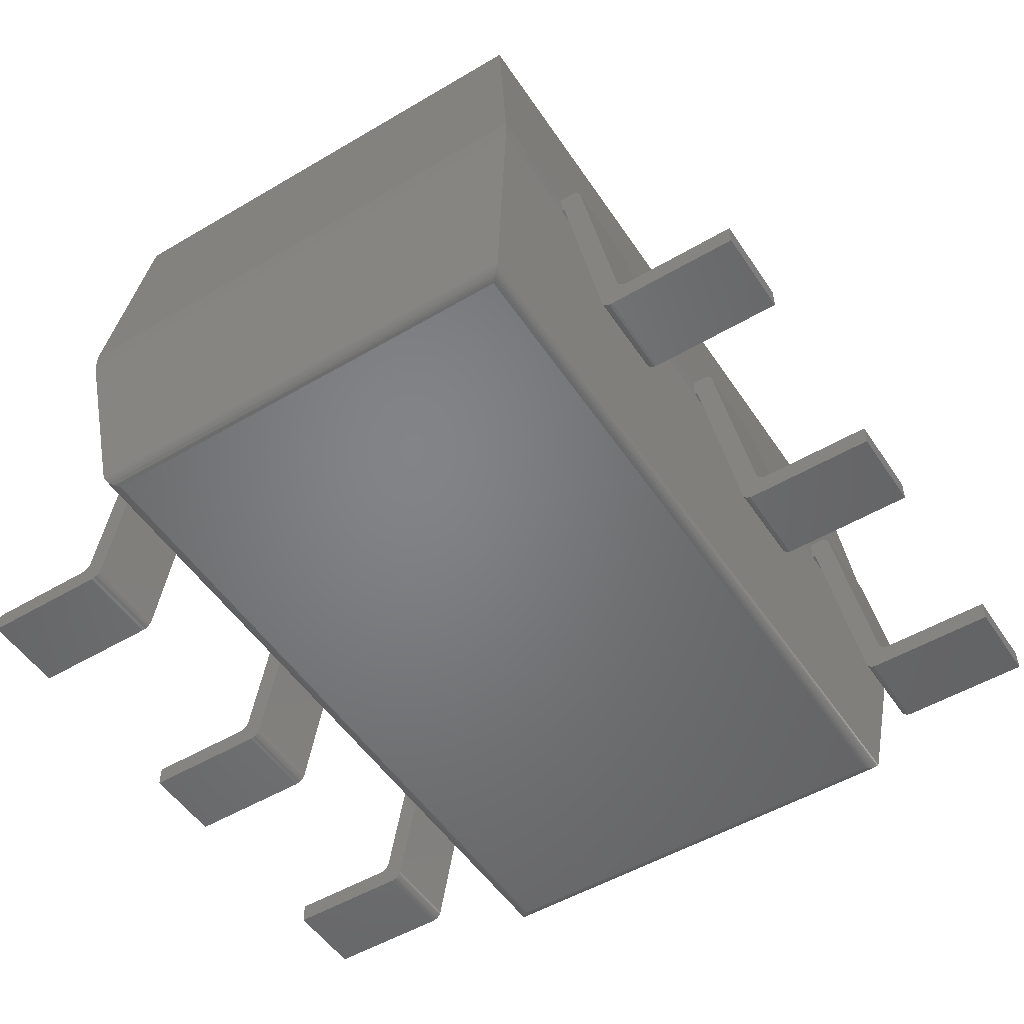
<metadata>
{"format":"stl","ext":"stl","renderer":"f3d","projection":"perspective","resolution":1024,"background":"white","views":[{"elev":-51.4,"azim":-147.3,"up":"+Z"}]}
</metadata>
<code>
# stl→obj: 403 verts, 778 faces
v -0.5662 0.9412 0.07703
v -0.5662 -0.9412 0.07703
v -0.625 -1 0.5089
v -0.625 1 0.5089
v 0.5662 -0.9412 0.07703
v 0.625 -1 0.5089
v -0.565 -0.94 0.07164
v -0.565 0.94 0.07164
v -0.5628 -0.9378 0.06654
v -0.5628 0.9378 0.06654
v -0.5598 -0.9348 0.06191
v -0.5598 0.9348 0.06191
v -0.556 -0.931 0.05788
v -0.556 0.931 0.05788
v -0.5515 -0.9265 0.05459
v -0.5515 0.9265 0.05459
v -0.5466 -0.9216 0.05213
v -0.5466 0.9216 0.05213
v -0.541 -0.916 0.05054
v -0.541 0.916 0.05054
v -0.5352 -0.9102 0.05
v -0.5352 0.9102 0.05
v -0.625 -1 0.5589
v -0.625 1 0.5589
v 0.5662 0.9412 0.07703
v 0.625 1 0.5089
v 0.565 -0.94 0.07164
v 0.5628 -0.9378 0.06654
v 0.5598 -0.9348 0.06191
v 0.556 -0.931 0.05788
v 0.5515 -0.9265 0.05459
v 0.5466 -0.9216 0.05213
v 0.541 -0.916 0.05054
v 0.5352 -0.9102 0.05
v 0.625 -1 0.5589
v 0.5352 0.9102 0.05
v 0.5449 0.9199 0.05153
v 0.5536 0.9286 0.05596
v 0.5593 0.9343 0.06139
v 0.563 0.938 0.06691
v 0.565 0.94 0.07183
v -0.5657 -0.9407 1.072
v -0.5657 0.9407 1.072
v 0.625 1 0.5589
v 0.5657 -0.9407 1.072
v -0.5646 0.9396 1.078
v -0.5646 -0.9396 1.078
v -0.5625 0.9375 1.083
v -0.5625 -0.9375 1.083
v -0.5596 0.9346 1.088
v -0.5596 -0.9346 1.088
v -0.5559 0.9309 1.092
v -0.5559 -0.9309 1.092
v -0.5515 -0.9265 1.095
v -0.5515 0.9265 1.095
v -0.5466 -0.9216 1.098
v -0.5466 0.9216 1.098
v -0.5408 -0.9158 1.099
v -0.5408 0.9158 1.099
v -0.5347 -0.9097 1.1
v -0.5347 0.9097 1.1
v 0.5657 0.9407 1.072
v 0.5646 -0.9396 1.078
v 0.5625 -0.9375 1.083
v 0.5596 -0.9346 1.088
v 0.5559 -0.9309 1.092
v 0.5515 -0.9265 1.095
v 0.5466 -0.9216 1.098
v 0.5408 -0.9158 1.099
v 0.5347 -0.9097 1.1
v -0.4382 0.6041 1.1
v -0.4248 0.5898 1.1
v -0.4083 0.5793 1.1
v -0.4476 0.6212 1.1
v -0.3896 0.5733 1.1
v -0.3701 0.572 1.1
v -0.3509 0.5757 1.1
v -0.3331 0.584 1.1
v -0.318 0.5965 1.1
v -0.3701 0.728 1.1
v -0.3509 0.7243 1.1
v -0.3896 0.7267 1.1
v -0.4083 0.7207 1.1
v -0.4248 0.7102 1.1
v -0.4382 0.6959 1.1
v -0.4476 0.6788 1.1
v -0.4525 0.6598 1.1
v -0.4525 0.6402 1.1
v -0.3331 0.716 1.1
v 0.5347 0.9097 1.1
v -0.2993 0.6694 1.1
v -0.2969 0.65 1.1
v -0.3065 0.6876 1.1
v -0.318 0.7035 1.1
v -0.3065 0.6124 1.1
v -0.2993 0.6306 1.1
v 0.5444 0.9194 1.098
v 0.5524 0.9274 1.094
v 0.5584 0.9334 1.089
v 0.5624 0.9374 1.083
v 0.5646 0.9396 1.078
v 0.5653 0.9403 1.075
v -0.3509 0.5757 0.99
v -0.3701 0.572 0.99
v -0.3331 0.584 0.99
v -0.318 0.5965 0.99
v -0.2993 0.6694 0.99
v -0.2969 0.65 0.99
v -0.3065 0.6876 0.99
v -0.3065 0.6124 0.99
v -0.2993 0.6306 0.99
v -0.318 0.7035 0.99
v -0.3331 0.716 0.99
v -0.3509 0.7243 0.99
v -0.3701 0.728 0.99
v -0.3896 0.7267 0.99
v -0.4083 0.7207 0.99
v -0.4248 0.7102 0.99
v -0.4382 0.6959 0.99
v -0.4476 0.6788 0.99
v -0.4525 0.6598 0.99
v -0.4525 0.6402 0.99
v -0.4476 0.6212 0.99
v -0.4382 0.6041 0.99
v -0.4248 0.5898 0.99
v -0.4083 0.5793 0.99
v -0.3896 0.5733 0.99
v 1.05 0.75 0.05
v 0.7876 0.75 0.05
v 0.7876 0.55 0.05
v 1.05 0.55 0.05
v 0.739 0.75 0.0009611
v 0.7327 0.75 0.003771
v 0.7273 0.75 0.008213
v 0.7213 0.75 0.02053
v 0.7234 0.75 0.01395
v 0.7459 0.75 0
v 0.7744 0.75 0.05377
v 0.7691 0.75 0.05821
v 0.7652 0.75 0.06395
v 0.7807 0.75 0.05096
v 0.763 0.75 0.07053
v 1.05 0.75 0
v 0.625 0.75 0.5589
v 0.6325 0.75 0.5089
v 0.625 0.75 0.5089
v 0.6533 0.75 0.5589
v 0.6779 0.75 0.5384
v 0.6602 0.75 0.558
v 0.6758 0.75 0.545
v 0.6665 0.75 0.5552
v 0.6719 0.75 0.5507
v 0.7807 0.55 0.05096
v 0.7744 0.55 0.05377
v 0.7691 0.55 0.05821
v 0.7652 0.55 0.06395
v 0.763 0.55 0.07053
v 1.05 0.55 0
v 0.7273 0.55 0.008213
v 0.7327 0.55 0.003771
v 0.739 0.55 0.0009611
v 0.7234 0.55 0.01395
v 0.7213 0.55 0.02053
v 0.7459 0.55 0
v 0.625 0.55 0.5089
v 0.6325 0.55 0.5089
v 0.625 0.55 0.5589
v 0.6533 0.55 0.5589
v 0.6779 0.55 0.5384
v 0.6602 0.55 0.558
v 0.6758 0.55 0.545
v 0.6665 0.55 0.5552
v 0.6719 0.55 0.5507
v -0.7876 0.75 0.05
v -1.05 0.75 0.05
v -1.05 0.55 0.05
v -0.7876 0.55 0.05
v -0.7459 0.75 0
v -1.05 0.75 0
v -0.7807 0.75 0.05096
v -0.7327 0.75 0.003771
v -0.739 0.75 0.0009611
v -0.7744 0.75 0.05377
v -0.7691 0.75 0.05821
v -0.7234 0.75 0.01395
v -0.7273 0.75 0.008213
v -0.7213 0.75 0.02053
v -0.7652 0.75 0.06395
v -0.763 0.75 0.07053
v -0.6325 0.75 0.5089
v -0.6779 0.75 0.5384
v -0.6665 0.75 0.5552
v -0.6758 0.75 0.545
v -0.6719 0.75 0.5507
v -0.6602 0.75 0.558
v -0.6533 0.75 0.5589
v -0.625 0.75 0.5589
v -0.625 0.75 0.5089
v -0.7807 0.55 0.05096
v -0.7744 0.55 0.05377
v -0.7691 0.55 0.05821
v -0.7652 0.55 0.06395
v -0.763 0.55 0.07053
v -1.05 0.55 0
v -0.7459 0.55 0
v -0.739 0.55 0.0009611
v -0.7327 0.55 0.003771
v -0.7273 0.55 0.008213
v -0.7234 0.55 0.01395
v -0.7213 0.55 0.02053
v -0.6779 0.55 0.5384
v -0.6325 0.55 0.5089
v -0.6719 0.55 0.5507
v -0.6758 0.55 0.545
v -0.6665 0.55 0.5552
v -0.6602 0.55 0.558
v -0.6533 0.55 0.5589
v -0.625 0.55 0.5089
v -0.625 0.55 0.5589
v 1.05 0.1 0.05
v 0.7876 0.1 0.05
v 0.7876 -0.1 0.05
v 1.05 -0.1 0.05
v 0.739 0.1 0.0009611
v 0.7327 0.1 0.003771
v 0.7273 0.1 0.008213
v 0.7213 0.1 0.02053
v 0.7234 0.1 0.01395
v 0.7459 0.1 0
v 0.7744 0.1 0.05377
v 0.7691 0.1 0.05821
v 0.7652 0.1 0.06395
v 0.7807 0.1 0.05096
v 0.763 0.1 0.07053
v 1.05 0.1 0
v 0.625 0.1 0.5589
v 0.6325 0.1 0.5089
v 0.625 0.1 0.5089
v 0.6533 0.1 0.5589
v 0.6779 0.1 0.5384
v 0.6602 0.1 0.558
v 0.6758 0.1 0.545
v 0.6665 0.1 0.5552
v 0.6719 0.1 0.5507
v 0.7807 -0.1 0.05096
v 0.7744 -0.1 0.05377
v 0.7691 -0.1 0.05821
v 0.7652 -0.1 0.06395
v 0.763 -0.1 0.07053
v 1.05 -0.1 0
v 0.7273 -0.1 0.008213
v 0.7327 -0.1 0.003771
v 0.739 -0.1 0.0009611
v 0.7234 -0.1 0.01395
v 0.7213 -0.1 0.02053
v 0.7459 -0.1 0
v 0.625 -0.1 0.5089
v 0.6325 -0.1 0.5089
v 0.625 -0.1 0.5589
v 0.6533 -0.1 0.5589
v 0.6779 -0.1 0.5384
v 0.6602 -0.1 0.558
v 0.6758 -0.1 0.545
v 0.6665 -0.1 0.5552
v 0.6719 -0.1 0.5507
v -0.7876 -0.1 0.05
v -1.05 0.1 0.05
v -1.05 -0.1 0.05
v -0.7876 0.1 0.05
v -0.7459 0.1 0
v -1.05 0.1 0
v -0.7807 0.1 0.05096
v -0.7327 0.1 0.003771
v -0.739 0.1 0.0009611
v -0.7744 0.1 0.05377
v -0.7691 0.1 0.05821
v -0.7234 0.1 0.01395
v -0.7273 0.1 0.008213
v -0.7213 0.1 0.02053
v -0.7652 0.1 0.06395
v -0.763 0.1 0.07053
v -0.6325 0.1 0.5089
v -0.6779 0.1 0.5384
v -0.6665 0.1 0.5552
v -0.6758 0.1 0.545
v -0.6719 0.1 0.5507
v -0.6602 0.1 0.558
v -0.6533 0.1 0.5589
v -0.625 0.1 0.5589
v -0.625 0.1 0.5089
v -0.7807 -0.1 0.05096
v -0.7744 -0.1 0.05377
v -0.7691 -0.1 0.05821
v -0.7652 -0.1 0.06395
v -0.763 -0.1 0.07053
v -1.05 -0.1 0
v -0.7459 -0.1 0
v -0.739 -0.1 0.0009611
v -0.7327 -0.1 0.003771
v -0.7273 -0.1 0.008213
v -0.7234 -0.1 0.01395
v -0.7213 -0.1 0.02053
v -0.6779 -0.1 0.5384
v -0.6325 -0.1 0.5089
v -0.6719 -0.1 0.5507
v -0.6758 -0.1 0.545
v -0.6665 -0.1 0.5552
v -0.6602 -0.1 0.558
v -0.6533 -0.1 0.5589
v -0.625 -0.1 0.5089
v -0.625 -0.1 0.5589
v 1.05 -0.55 0.05
v 0.7876 -0.55 0.05
v 0.7876 -0.75 0.05
v 1.05 -0.75 0.05
v 0.739 -0.55 0.0009611
v 0.7327 -0.55 0.003771
v 0.7273 -0.55 0.008213
v 0.7213 -0.55 0.02053
v 0.7234 -0.55 0.01395
v 0.7459 -0.55 0
v 0.7744 -0.55 0.05377
v 0.7691 -0.55 0.05821
v 0.7652 -0.55 0.06395
v 0.7807 -0.55 0.05096
v 0.763 -0.55 0.07053
v 1.05 -0.55 0
v 0.625 -0.55 0.5589
v 0.6325 -0.55 0.5089
v 0.625 -0.55 0.5089
v 0.6533 -0.55 0.5589
v 0.6779 -0.55 0.5384
v 0.6602 -0.55 0.558
v 0.6758 -0.55 0.545
v 0.6665 -0.55 0.5552
v 0.6719 -0.55 0.5507
v 0.7807 -0.75 0.05096
v 0.7744 -0.75 0.05377
v 0.7691 -0.75 0.05821
v 0.7652 -0.75 0.06395
v 0.763 -0.75 0.07053
v 1.05 -0.75 0
v 0.7273 -0.75 0.008213
v 0.7327 -0.75 0.003771
v 0.739 -0.75 0.0009611
v 0.7234 -0.75 0.01395
v 0.7213 -0.75 0.02053
v 0.7459 -0.75 0
v 0.625 -0.75 0.5089
v 0.6325 -0.75 0.5089
v 0.625 -0.75 0.5589
v 0.6533 -0.75 0.5589
v 0.6779 -0.75 0.5384
v 0.6602 -0.75 0.558
v 0.6758 -0.75 0.545
v 0.6665 -0.75 0.5552
v 0.6719 -0.75 0.5507
v -0.7876 -0.55 0.05
v -1.05 -0.55 0.05
v -1.05 -0.75 0.05
v -0.7876 -0.75 0.05
v -0.7459 -0.55 0
v -1.05 -0.55 0
v -0.7807 -0.55 0.05096
v -0.7327 -0.55 0.003771
v -0.739 -0.55 0.0009611
v -0.7744 -0.55 0.05377
v -0.7691 -0.55 0.05821
v -0.7234 -0.55 0.01395
v -0.7273 -0.55 0.008213
v -0.7213 -0.55 0.02053
v -0.7652 -0.55 0.06395
v -0.763 -0.55 0.07053
v -0.6325 -0.55 0.5089
v -0.6779 -0.55 0.5384
v -0.6665 -0.55 0.5552
v -0.6758 -0.55 0.545
v -0.6719 -0.55 0.5507
v -0.6602 -0.55 0.558
v -0.6533 -0.55 0.5589
v -0.625 -0.55 0.5589
v -0.625 -0.55 0.5089
v -0.7807 -0.75 0.05096
v -0.7744 -0.75 0.05377
v -0.7691 -0.75 0.05821
v -0.7652 -0.75 0.06395
v -0.763 -0.75 0.07053
v -1.05 -0.75 0
v -0.7459 -0.75 0
v -0.739 -0.75 0.0009611
v -0.7327 -0.75 0.003771
v -0.7273 -0.75 0.008213
v -0.7234 -0.75 0.01395
v -0.7213 -0.75 0.02053
v -0.6779 -0.75 0.5384
v -0.6325 -0.75 0.5089
v -0.6719 -0.75 0.5507
v -0.6758 -0.75 0.545
v -0.6665 -0.75 0.5552
v -0.6602 -0.75 0.558
v -0.6533 -0.75 0.5589
v -0.625 -0.75 0.5089
v -0.625 -0.75 0.5589
f 1 2 3
f 1 3 4
f 3 2 5
f 6 3 5
f 7 2 8
f 2 1 8
f 9 7 10
f 7 8 10
f 11 9 12
f 9 10 12
f 13 11 14
f 11 12 14
f 15 13 16
f 13 14 16
f 17 15 18
f 15 16 18
f 19 17 20
f 21 19 20
f 17 18 20
f 21 20 22
f 4 3 23
f 24 4 23
f 25 1 4
f 25 4 26
f 27 2 7
f 27 5 2
f 28 7 9
f 28 27 7
f 29 9 11
f 29 28 9
f 30 11 13
f 30 13 15
f 30 29 11
f 31 15 17
f 31 30 15
f 32 17 19
f 32 31 17
f 33 19 21
f 33 32 19
f 34 33 21
f 3 6 35
f 23 3 35
f 6 5 25
f 26 6 25
f 21 22 36
f 34 21 36
f 36 22 20
f 37 18 16
f 37 20 18
f 37 36 20
f 38 16 14
f 38 37 16
f 39 14 12
f 39 38 14
f 40 10 8
f 40 12 10
f 40 39 12
f 41 8 1
f 41 40 8
f 25 41 1
f 23 42 24
f 24 42 43
f 44 26 4
f 44 4 24
f 33 34 36
f 31 32 37
f 32 33 37
f 33 36 37
f 30 31 38
f 31 37 38
f 29 30 39
f 30 38 39
f 27 28 40
f 28 29 40
f 29 39 40
f 5 27 41
f 27 40 41
f 5 41 25
f 35 6 26
f 35 26 44
f 35 42 23
f 45 42 35
f 46 42 47
f 46 43 42
f 48 47 49
f 48 46 47
f 50 49 51
f 50 48 49
f 52 51 53
f 52 53 54
f 52 50 51
f 55 54 56
f 55 52 54
f 57 56 58
f 57 55 56
f 59 58 60
f 59 57 58
f 61 59 60
f 24 43 44
f 44 43 62
f 44 45 35
f 62 45 44
f 47 42 63
f 42 45 63
f 49 47 64
f 47 63 64
f 51 49 65
f 49 64 65
f 53 51 66
f 51 65 66
f 54 53 67
f 56 54 67
f 53 66 67
f 58 56 68
f 56 67 68
f 60 58 69
f 58 68 69
f 60 69 70
f 71 60 72
f 73 72 60
f 74 60 71
f 75 73 60
f 76 75 60
f 77 60 70
f 77 76 60
f 78 77 70
f 79 78 70
f 61 80 81
f 61 82 80
f 61 83 82
f 61 84 83
f 61 85 84
f 61 86 85
f 61 87 86
f 61 88 87
f 89 61 81
f 90 91 92
f 90 93 91
f 90 94 93
f 90 89 94
f 90 95 79
f 90 96 95
f 90 92 96
f 90 79 70
f 90 61 89
f 61 60 88
f 88 60 74
f 59 61 90
f 57 59 97
f 59 90 97
f 52 55 98
f 55 57 98
f 57 97 98
f 50 52 99
f 52 98 99
f 48 50 100
f 50 99 100
f 46 48 101
f 48 100 101
f 43 46 102
f 46 101 102
f 43 102 62
f 90 70 69
f 97 69 68
f 97 90 69
f 98 67 66
f 98 68 67
f 98 97 68
f 99 66 65
f 99 98 66
f 100 65 64
f 100 99 65
f 101 64 63
f 101 100 64
f 102 63 45
f 102 101 63
f 62 102 45
f 103 104 77
f 105 103 77
f 104 76 77
f 105 77 78
f 106 105 79
f 107 108 91
f 109 107 91
f 105 78 79
f 108 92 91
f 110 106 95
f 111 110 95
f 112 109 93
f 106 79 95
f 109 91 93
f 111 95 96
f 112 93 94
f 108 111 92
f 111 96 92
f 113 112 89
f 112 94 89
f 114 113 81
f 115 114 81
f 113 89 81
f 115 81 80
f 116 115 82
f 115 80 82
f 117 116 83
f 118 117 83
f 116 82 83
f 118 83 84
f 119 118 85
f 118 84 85
f 120 119 86
f 119 85 86
f 120 86 87
f 121 120 87
f 122 121 87
f 122 87 88
f 122 88 74
f 123 122 74
f 124 123 71
f 123 74 71
f 125 124 72
f 124 71 72
f 126 125 73
f 127 126 73
f 125 72 73
f 127 73 75
f 104 127 76
f 127 75 76
f 126 124 125
f 122 123 124
f 103 126 127
f 103 127 104
f 106 103 105
f 106 124 126
f 106 122 124
f 106 126 103
f 118 119 120
f 118 120 121
f 118 121 122
f 111 106 110
f 111 122 106
f 111 118 122
f 116 117 118
f 107 111 108
f 114 115 116
f 114 116 118
f 114 118 111
f 114 111 107
f 109 114 107
f 113 114 109
f 112 113 109
f 128 129 130
f 128 130 131
f 132 133 134
f 135 134 136
f 137 132 134
f 137 134 135
f 138 137 135
f 138 135 139
f 140 139 135
f 141 137 138
f 142 140 135
f 129 137 141
f 143 137 129
f 128 143 129
f 144 145 146
f 147 145 144
f 148 142 145
f 148 145 147
f 149 148 147
f 150 148 149
f 151 150 149
f 152 150 151
f 135 145 142
f 153 130 141
f 130 129 141
f 154 153 138
f 155 154 138
f 153 141 138
f 155 138 139
f 156 155 140
f 155 139 140
f 157 156 142
f 156 140 142
f 158 143 128
f 131 158 128
f 159 160 161
f 162 159 163
f 159 161 164
f 163 159 164
f 163 164 154
f 155 163 154
f 163 155 156
f 154 164 153
f 163 156 157
f 153 164 130
f 130 164 158
f 130 158 131
f 165 166 167
f 167 166 168
f 166 157 169
f 168 166 169
f 168 169 170
f 170 169 171
f 170 171 172
f 172 171 173
f 157 166 163
f 158 164 143
f 164 137 143
f 137 164 161
f 132 161 160
f 132 137 161
f 133 160 159
f 133 132 160
f 134 133 159
f 136 159 162
f 136 162 163
f 136 134 159
f 135 136 163
f 135 163 166
f 145 135 166
f 166 165 145
f 165 146 145
f 144 146 165
f 144 165 167
f 169 157 142
f 169 142 148
f 147 144 167
f 147 167 168
f 171 169 150
f 169 148 150
f 173 171 152
f 172 173 152
f 171 150 152
f 172 152 151
f 170 172 149
f 172 151 149
f 168 170 147
f 170 149 147
f 174 175 176
f 174 176 177
f 174 178 179
f 174 179 175
f 180 178 174
f 181 182 178
f 183 178 180
f 184 178 183
f 185 186 181
f 185 181 178
f 187 184 188
f 187 185 178
f 187 178 184
f 189 187 188
f 190 189 191
f 192 193 194
f 195 193 192
f 196 191 193
f 196 190 191
f 196 193 195
f 197 198 190
f 197 190 196
f 190 187 189
f 174 177 199
f 180 199 200
f 180 174 199
f 183 200 201
f 183 180 200
f 184 183 201
f 188 201 202
f 188 202 203
f 188 184 201
f 189 188 203
f 175 179 204
f 175 204 176
f 204 205 177
f 176 204 177
f 177 205 199
f 205 206 207
f 199 205 200
f 200 205 201
f 207 208 209
f 205 207 209
f 202 201 210
f 205 209 210
f 201 205 210
f 202 210 203
f 211 203 212
f 213 214 215
f 215 214 216
f 214 211 217
f 211 212 217
f 216 214 217
f 212 218 219
f 217 212 219
f 203 210 212
f 204 179 178
f 205 204 178
f 206 205 178
f 207 206 182
f 206 178 182
f 208 207 181
f 207 182 181
f 208 181 186
f 209 208 185
f 210 209 185
f 208 186 185
f 210 185 187
f 212 210 187
f 212 187 190
f 218 212 198
f 212 190 198
f 218 198 197
f 219 218 197
f 189 203 211
f 191 189 211
f 197 217 219
f 197 196 217
f 193 211 214
f 193 191 211
f 194 214 213
f 194 213 215
f 194 193 214
f 192 194 215
f 195 215 216
f 195 192 215
f 196 216 217
f 196 195 216
f 220 221 222
f 220 222 223
f 224 225 226
f 227 226 228
f 229 224 226
f 229 226 227
f 230 229 227
f 230 227 231
f 232 231 227
f 233 229 230
f 234 232 227
f 221 229 233
f 235 229 221
f 220 235 221
f 236 237 238
f 239 237 236
f 240 234 237
f 240 237 239
f 241 240 239
f 242 240 241
f 243 242 241
f 244 242 243
f 227 237 234
f 245 222 233
f 222 221 233
f 246 245 230
f 247 246 230
f 245 233 230
f 247 230 231
f 248 247 232
f 247 231 232
f 249 248 234
f 248 232 234
f 223 235 220
f 223 250 235
f 251 252 253
f 254 251 255
f 251 253 256
f 255 251 256
f 255 256 246
f 247 255 246
f 255 247 248
f 246 256 245
f 255 248 249
f 245 256 222
f 222 256 250
f 222 250 223
f 257 258 259
f 259 258 260
f 258 249 261
f 260 258 261
f 260 261 262
f 262 261 263
f 262 263 264
f 264 263 265
f 249 258 255
f 250 256 235
f 256 229 235
f 229 256 253
f 224 253 252
f 224 229 253
f 225 252 251
f 225 224 252
f 226 225 251
f 228 251 254
f 228 254 255
f 228 226 251
f 227 228 255
f 227 255 258
f 237 227 258
f 258 257 237
f 257 238 237
f 236 238 259
f 238 257 259
f 261 249 234
f 261 234 240
f 239 236 259
f 239 259 260
f 263 261 242
f 261 240 242
f 265 263 244
f 264 265 244
f 263 242 244
f 264 244 243
f 262 264 241
f 264 243 241
f 260 262 239
f 262 241 239
f 266 267 268
f 269 267 266
f 269 270 271
f 269 271 267
f 272 270 269
f 273 274 270
f 275 270 272
f 276 270 275
f 277 278 273
f 277 273 270
f 279 276 280
f 279 277 270
f 279 270 276
f 281 279 280
f 282 281 283
f 284 285 286
f 287 285 284
f 288 283 285
f 288 282 283
f 288 285 287
f 289 290 282
f 289 282 288
f 282 279 281
f 269 266 291
f 272 291 292
f 272 269 291
f 275 292 293
f 275 272 292
f 276 275 293
f 280 293 294
f 280 294 295
f 280 276 293
f 281 280 295
f 267 271 268
f 271 296 268
f 296 297 266
f 268 296 266
f 266 297 291
f 297 298 299
f 291 297 292
f 292 297 293
f 299 300 301
f 297 299 301
f 294 293 302
f 297 301 302
f 293 297 302
f 294 302 295
f 303 295 304
f 305 306 307
f 307 306 308
f 306 303 309
f 303 304 309
f 308 306 309
f 304 310 311
f 309 304 311
f 295 302 304
f 296 271 270
f 297 296 270
f 298 297 270
f 299 298 274
f 298 270 274
f 300 299 273
f 299 274 273
f 300 273 278
f 301 300 277
f 302 301 277
f 300 278 277
f 302 277 279
f 304 302 279
f 304 279 282
f 310 304 290
f 304 282 290
f 310 290 289
f 311 310 289
f 281 295 303
f 283 281 303
f 289 309 311
f 289 288 309
f 285 303 306
f 285 283 303
f 286 306 305
f 286 305 307
f 286 285 306
f 284 286 307
f 287 307 308
f 287 284 307
f 288 308 309
f 288 287 308
f 312 313 314
f 312 314 315
f 316 317 318
f 319 318 320
f 321 316 318
f 321 318 319
f 322 321 319
f 322 319 323
f 324 323 319
f 325 321 322
f 326 324 319
f 313 321 325
f 327 321 313
f 312 327 313
f 328 329 330
f 331 329 328
f 332 326 329
f 332 329 331
f 333 332 331
f 334 332 333
f 335 334 333
f 336 334 335
f 319 329 326
f 337 314 325
f 314 313 325
f 338 337 322
f 339 338 322
f 337 325 322
f 339 322 323
f 340 339 324
f 339 323 324
f 341 340 326
f 340 324 326
f 342 327 312
f 315 342 312
f 343 344 345
f 346 343 347
f 343 345 348
f 347 343 348
f 347 348 338
f 339 347 338
f 347 339 340
f 338 348 337
f 347 340 341
f 337 348 314
f 314 348 342
f 314 342 315
f 349 350 351
f 351 350 352
f 350 341 353
f 352 350 353
f 352 353 354
f 354 353 355
f 354 355 356
f 356 355 357
f 341 350 347
f 342 348 327
f 348 321 327
f 321 348 345
f 316 345 344
f 316 321 345
f 317 344 343
f 317 316 344
f 318 317 343
f 320 343 346
f 320 346 347
f 320 318 343
f 319 320 347
f 319 347 350
f 329 319 350
f 350 349 329
f 349 330 329
f 328 330 349
f 328 349 351
f 353 341 326
f 353 326 332
f 331 328 351
f 331 351 352
f 355 353 334
f 353 332 334
f 357 355 336
f 356 357 336
f 355 334 336
f 356 336 335
f 354 356 333
f 356 335 333
f 352 354 331
f 354 333 331
f 358 359 360
f 358 360 361
f 358 362 363
f 358 363 359
f 364 362 358
f 365 366 362
f 367 362 364
f 368 362 367
f 369 370 365
f 369 365 362
f 371 368 372
f 371 369 362
f 371 362 368
f 373 371 372
f 374 373 375
f 376 377 378
f 379 377 376
f 380 375 377
f 380 374 375
f 380 377 379
f 381 382 374
f 381 374 380
f 374 371 373
f 358 361 383
f 364 383 384
f 364 358 383
f 367 384 385
f 367 364 384
f 368 367 385
f 372 385 386
f 372 386 387
f 372 368 385
f 373 372 387
f 359 363 388
f 359 388 360
f 388 389 361
f 360 388 361
f 361 389 383
f 389 390 391
f 383 389 384
f 384 389 385
f 391 392 393
f 389 391 393
f 386 385 394
f 389 393 394
f 385 389 394
f 386 394 387
f 395 387 396
f 397 398 399
f 399 398 400
f 398 395 401
f 395 396 401
f 400 398 401
f 396 402 403
f 401 396 403
f 387 394 396
f 388 363 362
f 389 388 362
f 390 389 362
f 391 390 366
f 390 362 366
f 392 391 365
f 391 366 365
f 392 365 370
f 393 392 369
f 394 393 369
f 392 370 369
f 394 369 371
f 396 394 371
f 396 371 374
f 402 396 382
f 396 374 382
f 402 382 381
f 403 402 381
f 373 387 395
f 375 373 395
f 381 401 403
f 381 380 401
f 377 395 398
f 377 375 395
f 378 398 397
f 378 397 399
f 378 377 398
f 376 378 399
f 379 399 400
f 379 376 399
f 380 400 401
f 380 379 400

</code>
